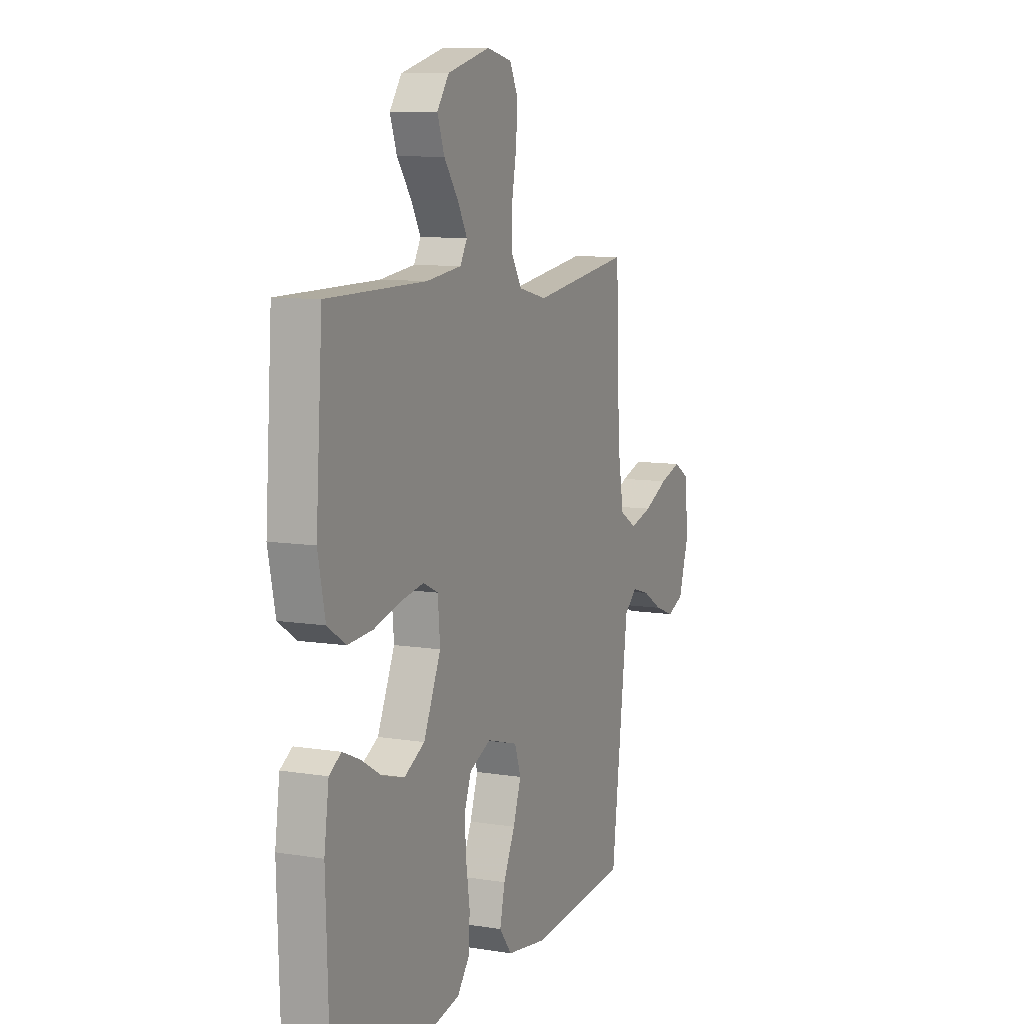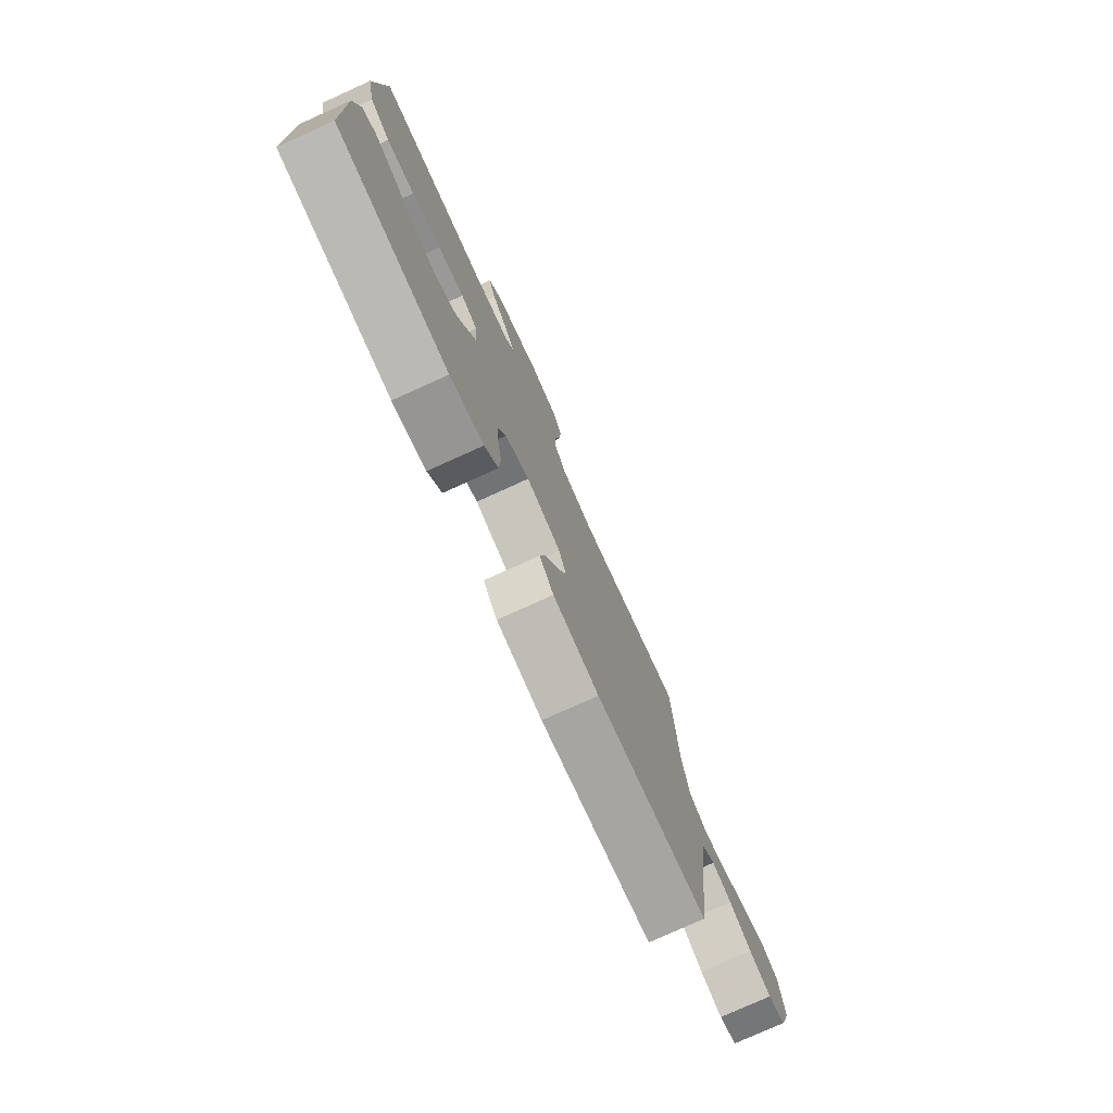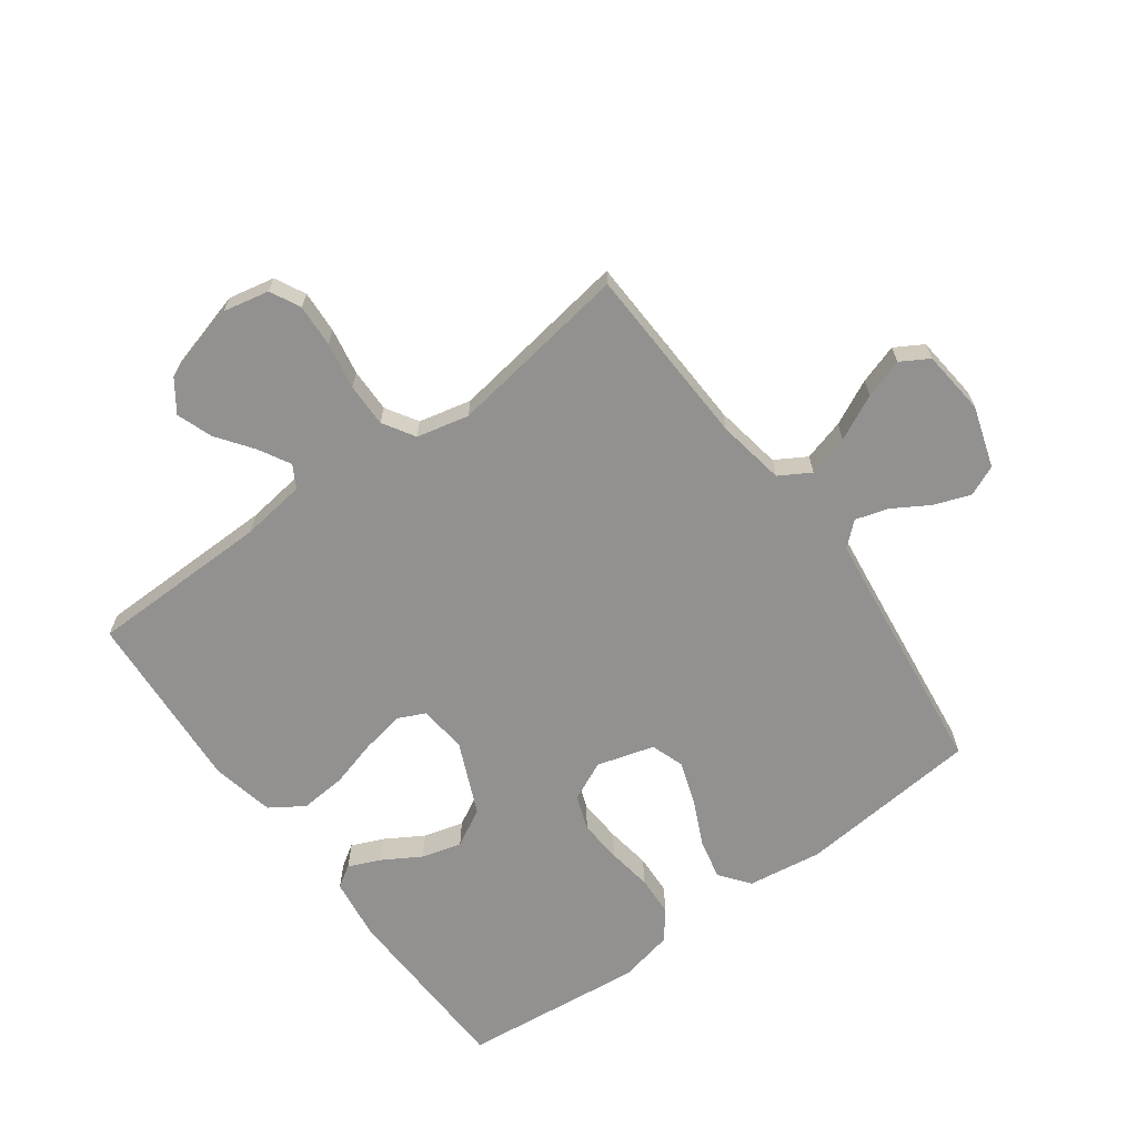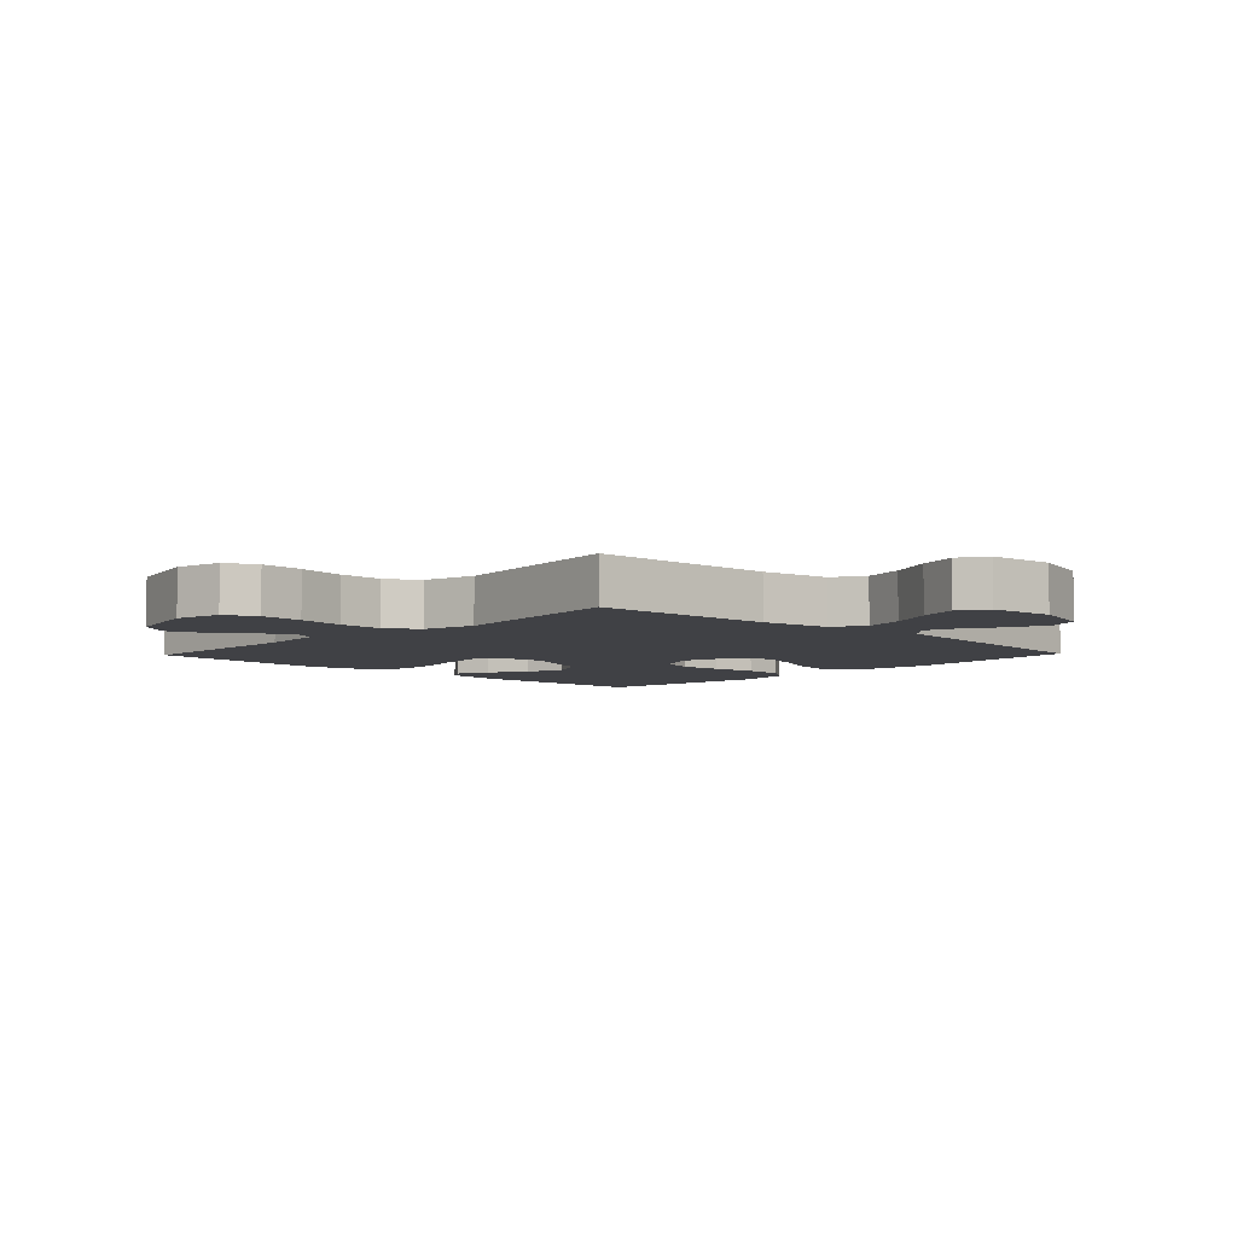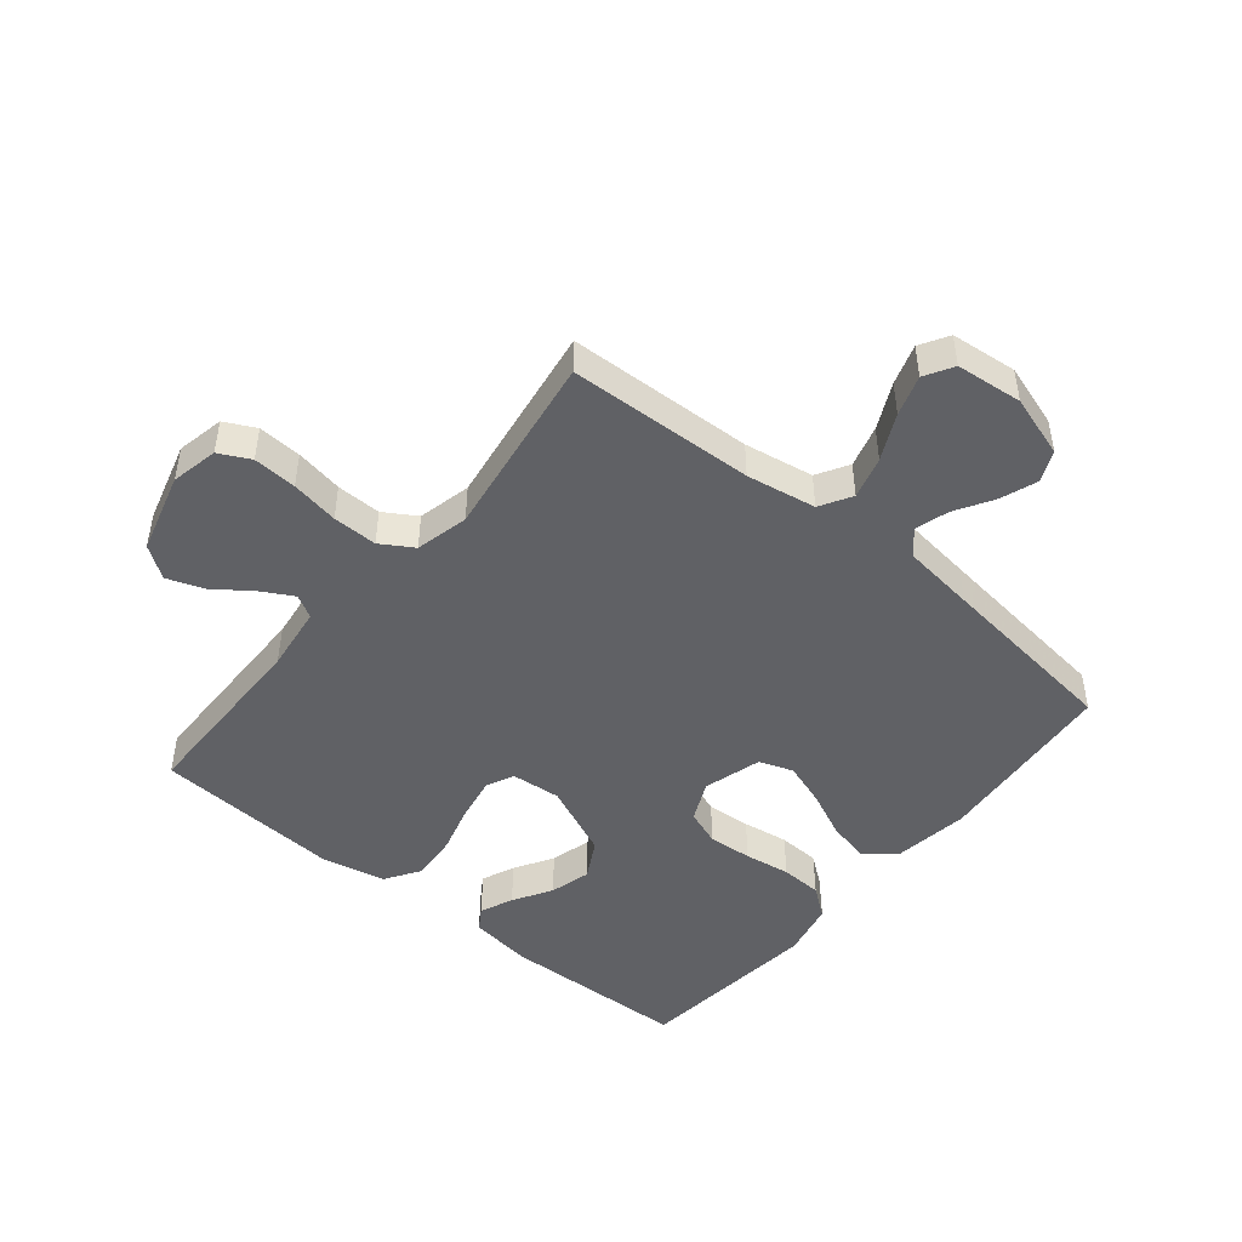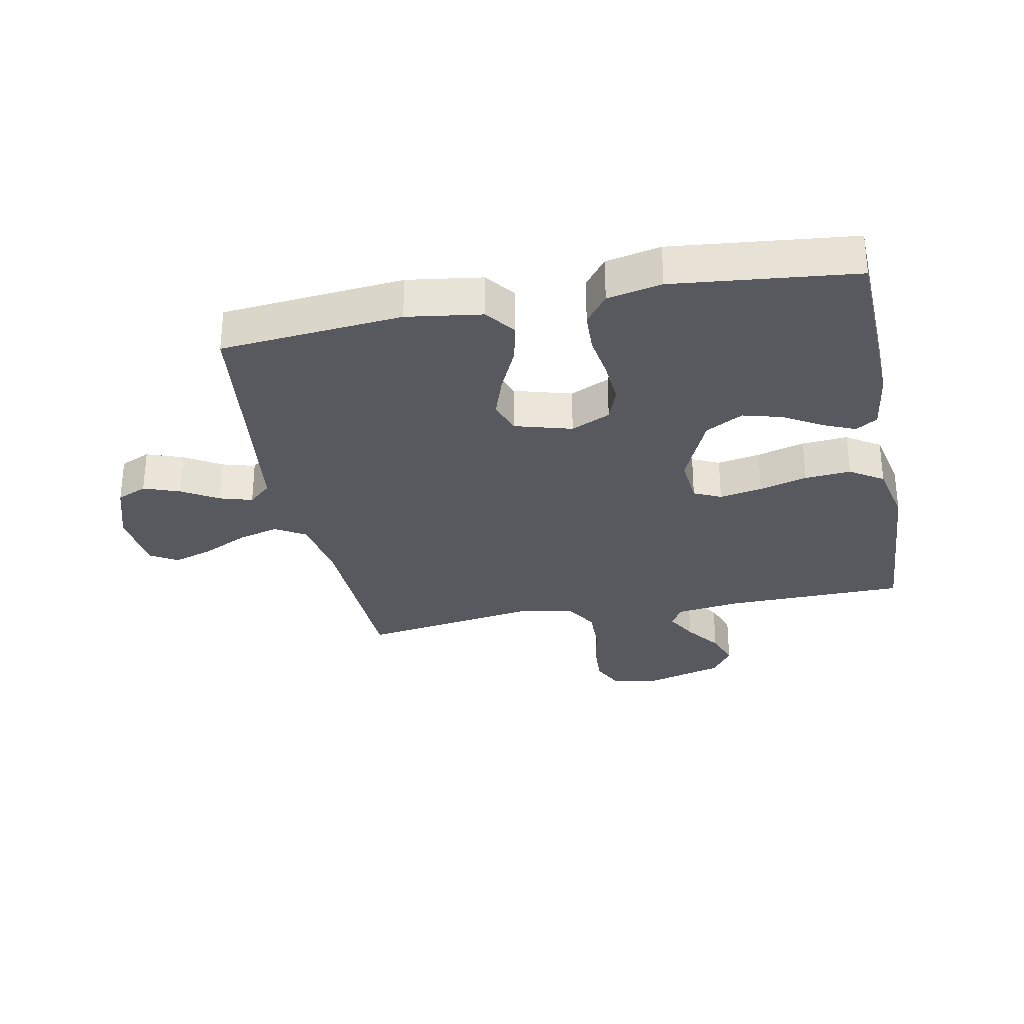
<metadata>
{"format":"obj","ext":"obj","renderer":"f3d","projection":"perspective","resolution":1024,"background":"white","views":[{"elev":9.0,"azim":-66.6,"up":"+Z"},{"elev":-78.1,"azim":-65.7,"up":"+Z"},{"elev":-66.1,"azim":36.2,"up":"+Y"},{"elev":-5.8,"azim":46.1,"up":"+Y"},{"elev":-47.2,"azim":50.6,"up":"+Y"},{"elev":-30.4,"azim":-168.8,"up":"+Y"}]}
</metadata>
<code>
v 0.5 0.07 0.5
v 0.512 0.07 0.2
v 0.531 0.07 0.088
v 0.582 0.07 0.058
v 0.65 0.07 0.077
v 0.724 0.07 0.113
v 0.789 0.07 0.134
v 0.835 0.07 0.107
v 0.846 0.07 0
v 0.814 0.07 -0.1
v 0.764 0.07 -0.122
v 0.704 0.07 -0.1
v 0.644 0.07 -0.064
v 0.59 0.07 -0.048
v 0.552 0.07 -0.082
v 0.537 0.07 -0.2
v 0.5 0.07 -0.5
v 0.2 0.07 -0.527
v 0.077 0.07 -0.509
v 0.039 0.07 -0.46
v 0.054 0.07 -0.393
v 0.089 0.07 -0.318
v 0.113 0.07 -0.248
v 0.094 0.07 -0.193
v 0 0.07 -0.166
v -0.065 0.07 -0.196
v -0.086 0.07 -0.253
v -0.081 0.07 -0.324
v -0.07 0.07 -0.398
v -0.073 0.07 -0.465
v -0.11 0.07 -0.513
v -0.2 0.07 -0.532
v -0.5 0.07 -0.5
v -0.51 0.07 -0.2
v -0.496 0.07 -0.097
v -0.46 0.07 -0.074
v -0.407 0.07 -0.097
v -0.345 0.07 -0.134
v -0.279 0.07 -0.152
v -0.217 0.07 -0.118
v -0.165 0.07 0
v -0.172 0.07 0.08
v -0.217 0.07 0.101
v -0.288 0.07 0.088
v -0.367 0.07 0.066
v -0.443 0.07 0.06
v -0.498 0.07 0.096
v -0.52 0.07 0.2
v -0.5 0.07 0.5
v -0.2 0.07 0.504
v -0.094 0.07 0.518
v -0.073 0.07 0.555
v -0.102 0.07 0.607
v -0.145 0.07 0.666
v -0.166 0.07 0.725
v -0.13 0.07 0.776
v 0 0.07 0.812
v 0.076 0.07 0.796
v 0.101 0.07 0.746
v 0.097 0.07 0.676
v 0.083 0.07 0.599
v 0.082 0.07 0.527
v 0.114 0.07 0.475
v 0.2 0.07 0.455
v 0.5 0 0.5
v 0.512 0 0.2
v 0.531 0 0.088
v 0.582 0 0.058
v 0.65 0 0.077
v 0.724 0 0.113
v 0.789 0 0.134
v 0.835 0 0.107
v 0.846 0 0
v 0.814 0 -0.1
v 0.764 0 -0.122
v 0.704 0 -0.1
v 0.644 0 -0.064
v 0.59 0 -0.048
v 0.552 0 -0.082
v 0.537 0 -0.2
v 0.5 0 -0.5
v 0.2 0 -0.527
v 0.077 0 -0.509
v 0.039 0 -0.46
v 0.054 0 -0.393
v 0.089 0 -0.318
v 0.113 0 -0.248
v 0.094 0 -0.193
v 0 0 -0.166
v -0.065 0 -0.196
v -0.086 0 -0.253
v -0.081 0 -0.324
v -0.07 0 -0.398
v -0.073 0 -0.465
v -0.11 0 -0.513
v -0.2 0 -0.532
v -0.5 0 -0.5
v -0.51 0 -0.2
v -0.496 0 -0.097
v -0.46 0 -0.074
v -0.407 0 -0.097
v -0.345 0 -0.134
v -0.279 0 -0.152
v -0.217 0 -0.118
v -0.165 0 0
v -0.172 0 0.08
v -0.217 0 0.101
v -0.288 0 0.088
v -0.367 0 0.066
v -0.443 0 0.06
v -0.498 0 0.096
v -0.52 0 0.2
v -0.5 0 0.5
v -0.2 0 0.504
v -0.094 0 0.518
v -0.073 0 0.555
v -0.102 0 0.607
v -0.145 0 0.666
v -0.166 0 0.725
v -0.13 0 0.776
v 0 0 0.812
v 0.076 0 0.796
v 0.101 0 0.746
v 0.097 0 0.676
v 0.083 0 0.599
v 0.082 0 0.527
v 0.114 0 0.475
v 0.2 0 0.455
f 59 60 61
f 58 59 61
f 57 58 61
f 56 57 61
f 55 56 61
f 54 55 61
f 53 54 61
f 52 53 61 62
f 51 52 62 63
f 48 49 50
f 47 48 50
f 46 47 50
f 45 46 50
f 44 45 50
f 51 63 64
f 50 51 64
f 44 50 64
f 43 44 64
f 36 37 38
f 35 36 38
f 34 35 38
f 33 34 38
f 32 33 38
f 31 32 38
f 30 31 38
f 29 30 38
f 28 29 38
f 27 28 38 39
f 26 27 39 40
f 20 21 22
f 19 20 22
f 18 19 22
f 17 18 22
f 16 17 22
f 15 16 22 23
f 14 15 23 24
f 11 12 13
f 10 11 13
f 9 10 13
f 8 9 13
f 7 8 13
f 6 7 13
f 5 6 13
f 4 5 13 14
f 14 24 25
f 4 14 25
f 3 4 25
f 64 1 2
f 43 64 2
f 42 43 2
f 26 40 41
f 26 41 42
f 25 26 42
f 3 25 42
f 2 3 42
f 125 124 123
f 125 123 122
f 125 122 121
f 125 121 120
f 125 120 119
f 125 119 118
f 125 118 117
f 126 125 117 116
f 127 126 116 115
f 114 113 112
f 114 112 111
f 114 111 110
f 114 110 109
f 114 109 108
f 128 127 115
f 128 115 114
f 128 114 108
f 128 108 107
f 102 101 100
f 102 100 99
f 102 99 98
f 102 98 97
f 102 97 96
f 102 96 95
f 102 95 94
f 102 94 93
f 102 93 92
f 103 102 92 91
f 104 103 91 90
f 86 85 84
f 86 84 83
f 86 83 82
f 86 82 81
f 86 81 80
f 87 86 80 79
f 88 87 79 78
f 77 76 75
f 77 75 74
f 77 74 73
f 77 73 72
f 77 72 71
f 77 71 70
f 77 70 69
f 78 77 69 68
f 89 88 78
f 89 78 68
f 89 68 67
f 66 65 128
f 66 128 107
f 66 107 106
f 105 104 90
f 106 105 90
f 106 90 89
f 106 89 67
f 106 67 66
f 1 65 66 2
f 2 66 67 3
f 3 67 68 4
f 4 68 69 5
f 5 69 70 6
f 6 70 71 7
f 7 71 72 8
f 8 72 73 9
f 9 73 74 10
f 10 74 75 11
f 11 75 76 12
f 12 76 77 13
f 13 77 78 14
f 14 78 79 15
f 15 79 80 16
f 16 80 81 17
f 17 81 82 18
f 18 82 83 19
f 19 83 84 20
f 20 84 85 21
f 21 85 86 22
f 22 86 87 23
f 23 87 88 24
f 24 88 89 25
f 25 89 90 26
f 26 90 91 27
f 27 91 92 28
f 28 92 93 29
f 29 93 94 30
f 30 94 95 31
f 31 95 96 32
f 32 96 97 33
f 33 97 98 34
f 34 98 99 35
f 35 99 100 36
f 36 100 101 37
f 37 101 102 38
f 38 102 103 39
f 39 103 104 40
f 40 104 105 41
f 41 105 106 42
f 42 106 107 43
f 43 107 108 44
f 44 108 109 45
f 45 109 110 46
f 46 110 111 47
f 47 111 112 48
f 48 112 113 49
f 49 113 114 50
f 50 114 115 51
f 51 115 116 52
f 52 116 117 53
f 53 117 118 54
f 54 118 119 55
f 55 119 120 56
f 56 120 121 57
f 57 121 122 58
f 58 122 123 59
f 59 123 124 60
f 60 124 125 61
f 61 125 126 62
f 62 126 127 63
f 63 127 128 64
f 64 128 65 1

</code>
